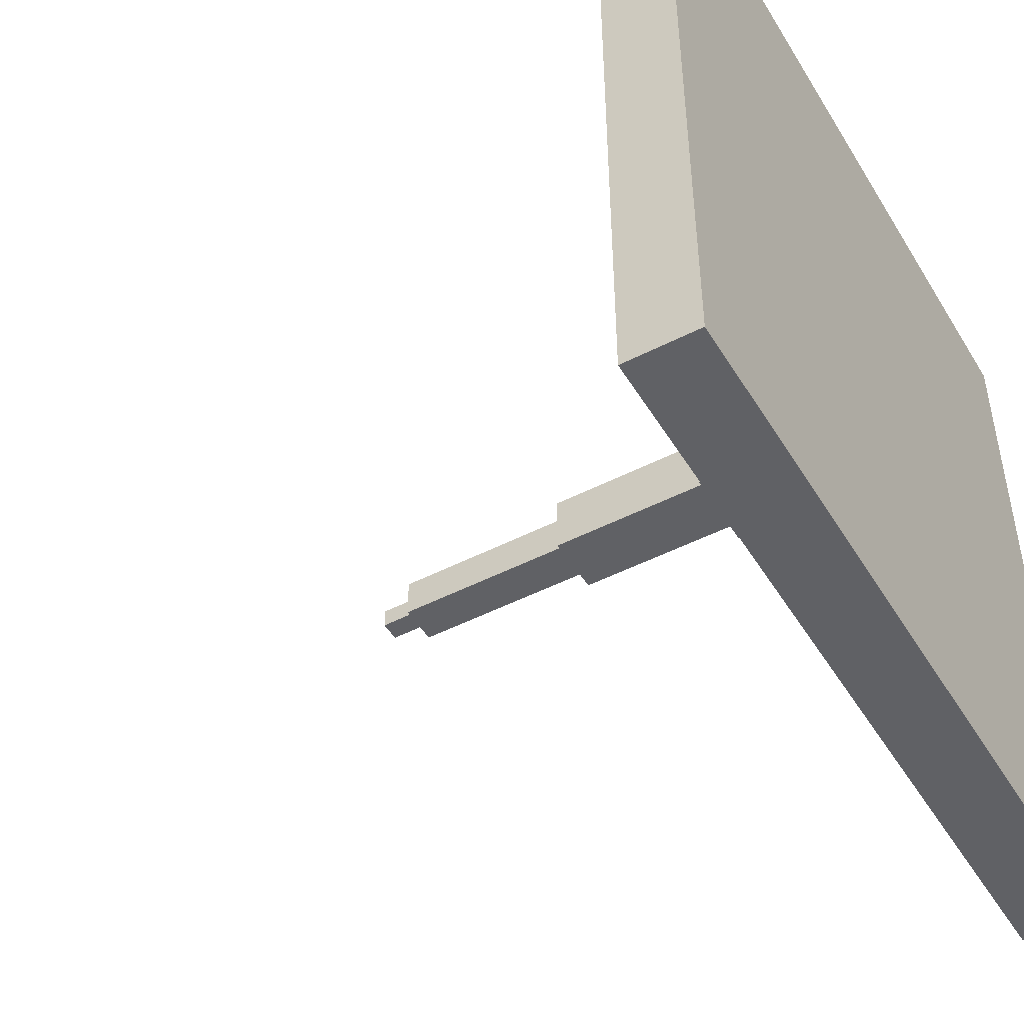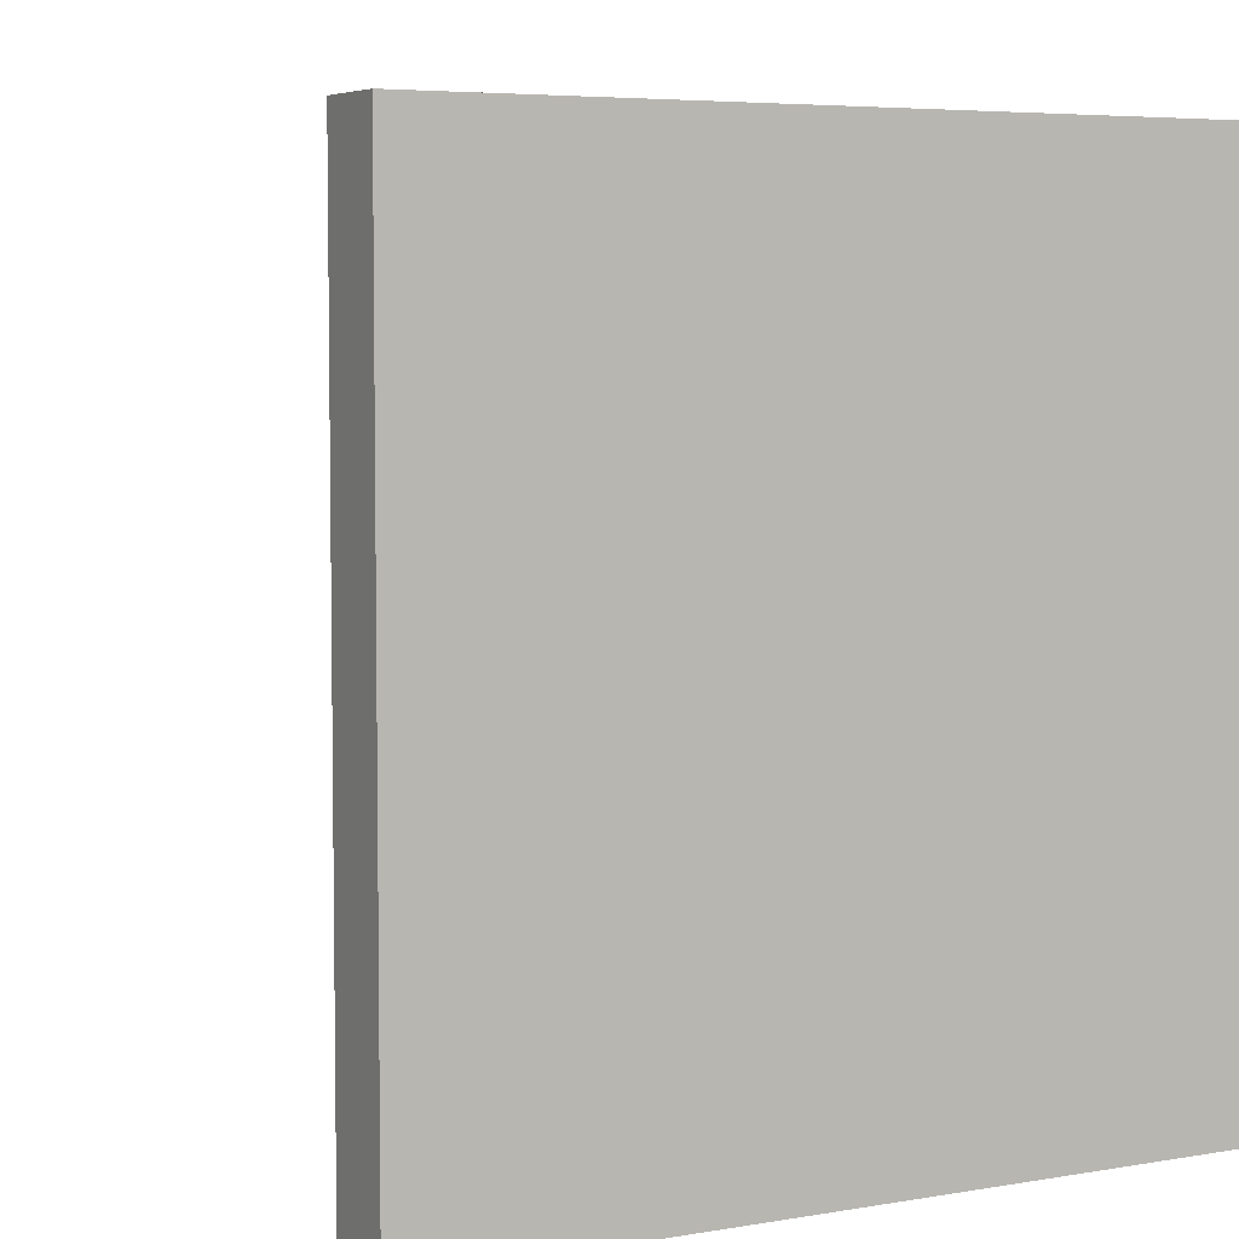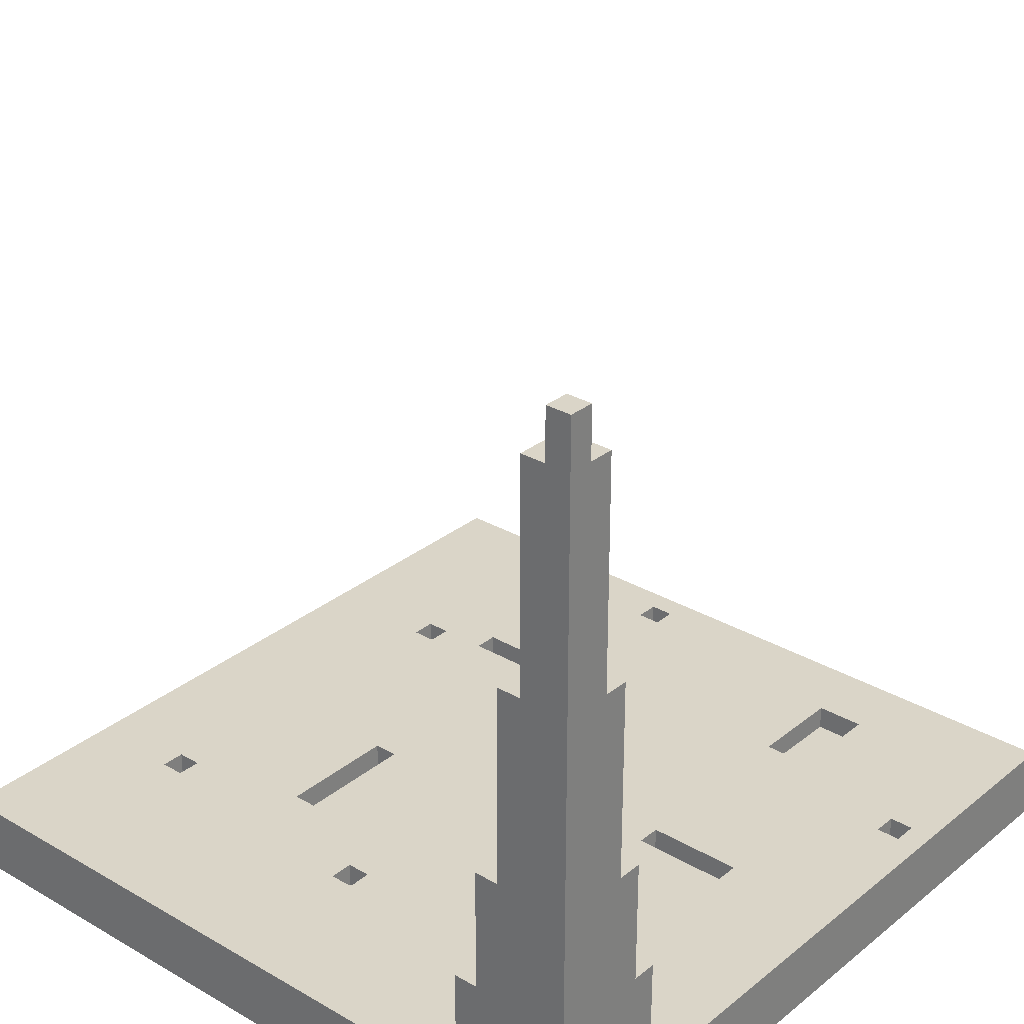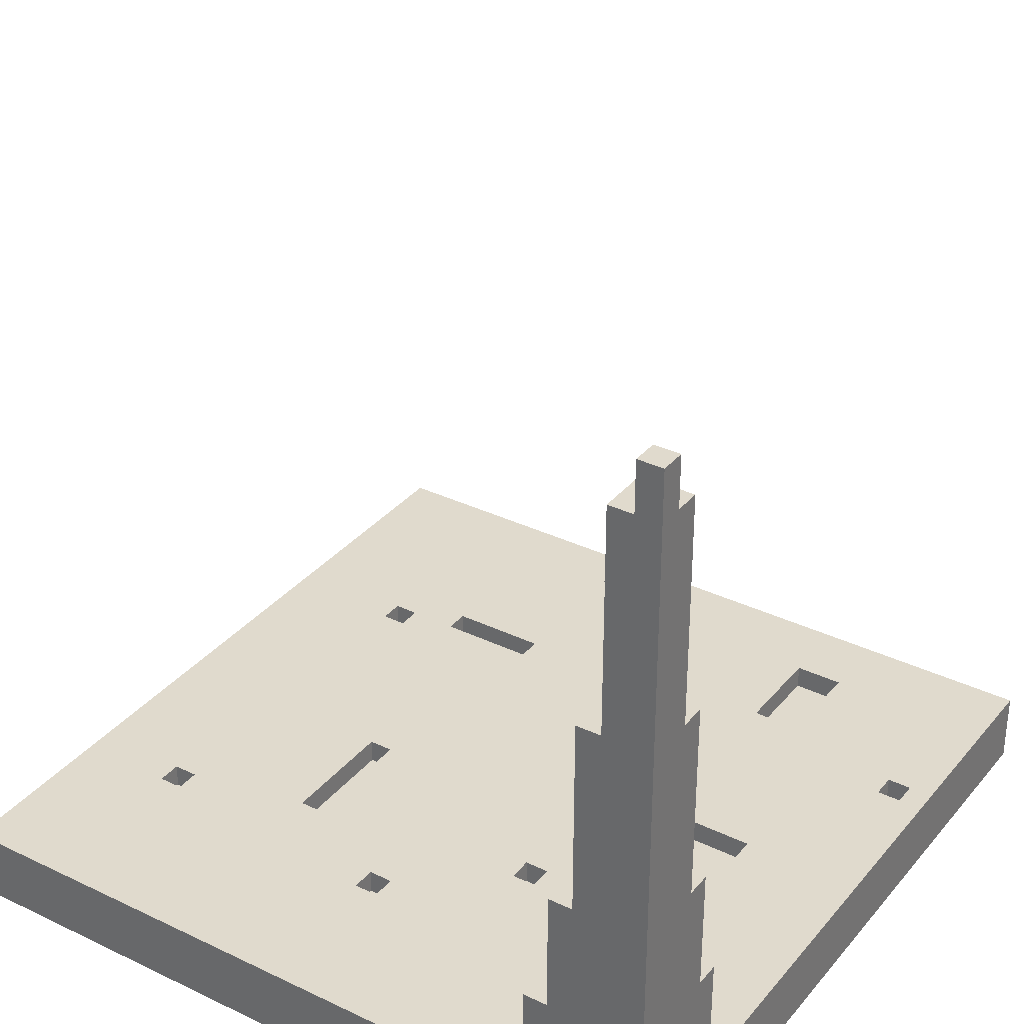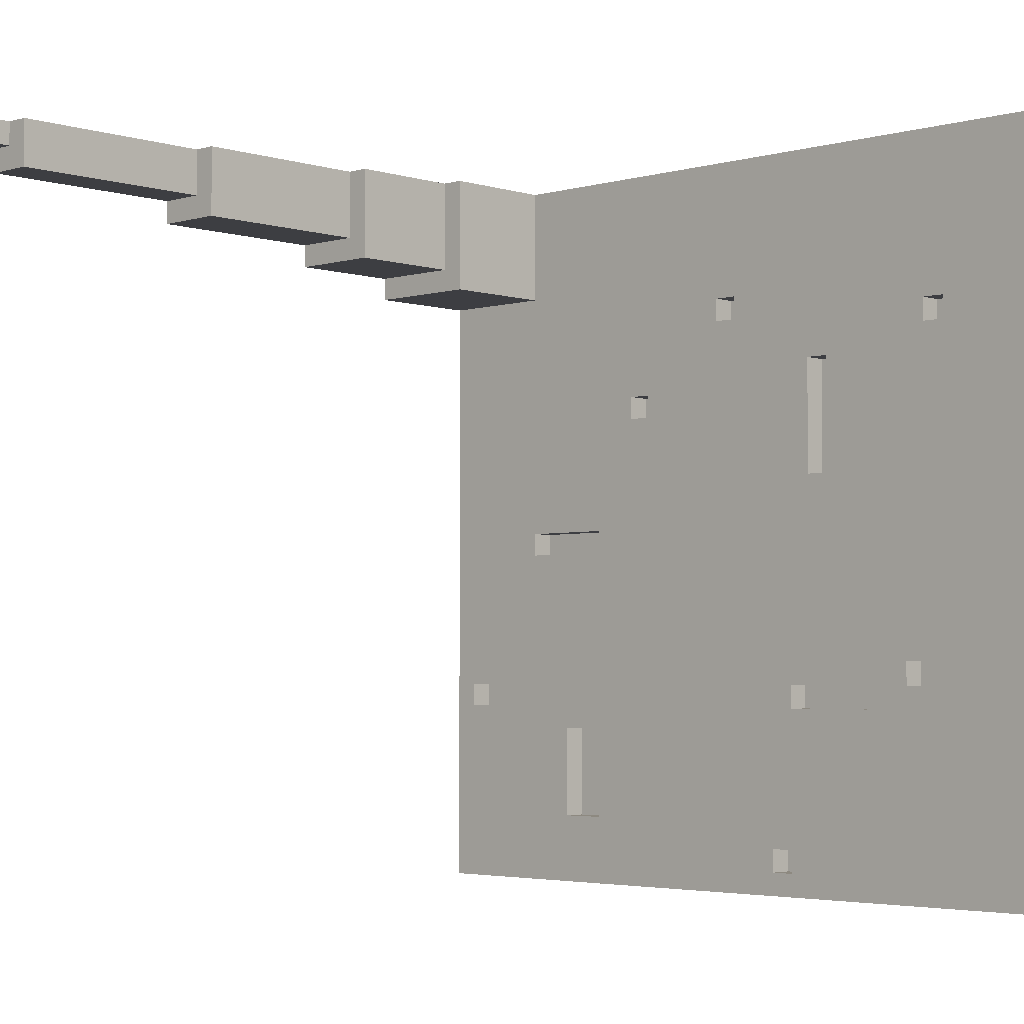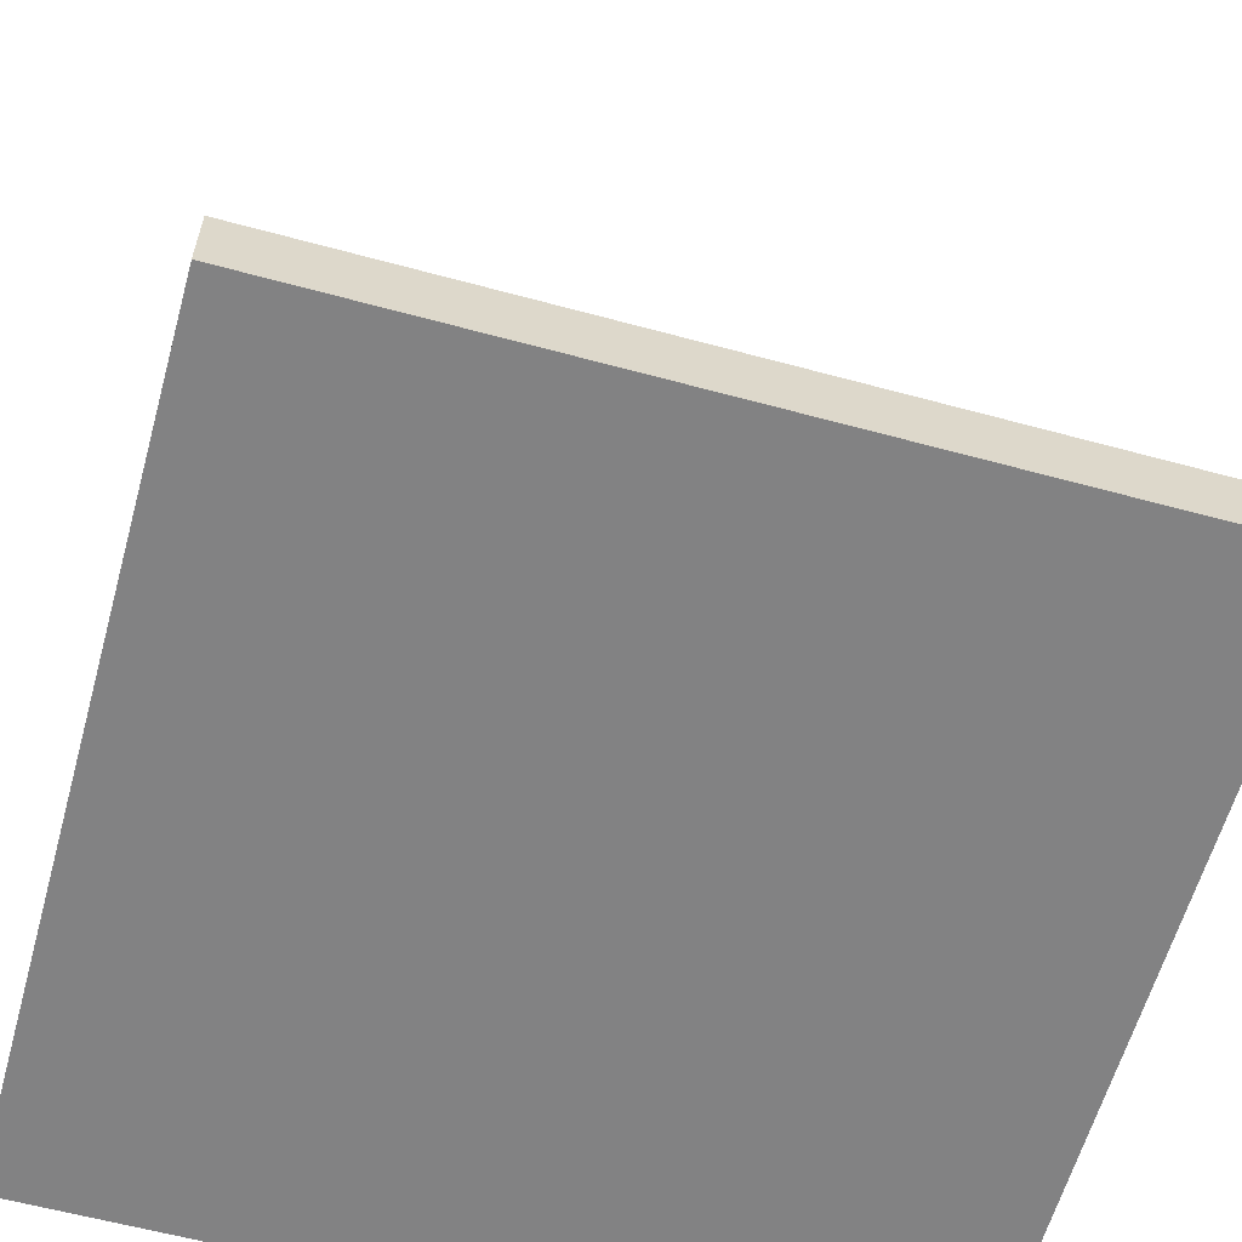
<metadata>
{"format":"obj","ext":"obj","renderer":"f3d","projection":"perspective","resolution":1024,"background":"white","views":[{"elev":-48.2,"azim":-60.0,"up":"+Z"},{"elev":5.4,"azim":-28.4,"up":"+Z"},{"elev":29.3,"azim":40.5,"up":"+Y"},{"elev":33.1,"azim":33.3,"up":"+Y"},{"elev":-3.5,"azim":-136.1,"up":"+Z"},{"elev":-60.8,"azim":164.5,"up":"+Y"}]}
</metadata>
<code>
g InnerCorner
v -16 0 16
v -16 0 -16
v -16 2 16
v -16 2 -16
v -16 3 16
v -16 3 -16
v -11 2 9
v -11 2 8
v -11 3 9
v -11 3 8
v -10 2 -6
v -10 2 -7
v -10 3 -6
v -10 3 -7
v -5 2 7
v -5 2 2
v -5 3 7
v -5 3 2
v -4 2 -7
v -4 2 -8
v -4 3 -7
v -4 3 -8
v -3 2 -14
v -3 2 -15
v -3 3 -14
v -3 3 -15
v 0 2 10
v 0 2 9
v 0 3 10
v 0 3 9
v 5 2 6
v 5 2 5
v 5 3 6
v 5 3 5
v 9 2 -9
v 9 2 -13
v 9 3 -9
v 9 3 -13
v 11 2 -0
v 11 2 -1
v 11 3 16
v 11 3 11
v 11 3 -0
v 11 3 -1
v 11 8 16
v 11 8 11
v 12 8 16
v 12 8 12
v 12 13 16
v 12 13 12
v 13 13 16
v 13 13 13
v 13 21 16
v 13 21 13
v 14 21 16
v 14 21 14
v 14 30 16
v 14 30 14
v 15 2 -7
v 15 2 -8
v 15 3 -7
v 15 3 -8
v 15 30 16
v 15 30 15
v 15 32 16
v 15 32 15
v -12 2 9
v -12 2 8
v -12 3 9
v -12 3 8
v -11 2 -6
v -11 2 -7
v -11 3 -6
v -11 3 -7
v -8 2 -7
v -8 2 -8
v -8 3 -7
v -8 3 -8
v -6 2 7
v -6 2 2
v -6 3 7
v -6 3 2
v -4 2 -14
v -4 2 -15
v -4 3 -14
v -4 3 -15
v -1 2 10
v -1 2 9
v -1 3 10
v -1 3 9
v 4 2 6
v 4 2 5
v 4 3 6
v 4 3 5
v 7 2 -0
v 7 2 -1
v 7 2 -9
v 7 2 -13
v 7 3 -0
v 7 3 -1
v 7 3 -9
v 7 3 -13
v 14 2 -7
v 14 2 -8
v 14 3 -7
v 14 3 -8
v 16 0 16
v 16 0 -16
v 16 2 16
v 16 2 -16
v 16 3 16
v 16 3 11
v 16 3 -16
v 16 8 12
v 16 8 11
v 16 13 13
v 16 13 12
v 16 21 14
v 16 21 13
v 16 30 15
v 16 30 14
v 16 32 16
v 16 32 15
v -16 0 16
v -16 2 16
v -16 3 16
v 11 3 16
v 11 8 16
v 12 8 16
v 12 13 16
v 13 13 16
v 13 21 16
v 14 21 16
v 14 30 16
v 15 30 16
v 15 32 16
v 16 0 16
v 16 2 16
v 16 3 16
v 16 32 16
v -1 2 9
v -1 3 9
v 0 2 9
v 0 3 9
v -12 2 8
v -12 3 8
v -11 2 8
v -11 3 8
v 4 2 5
v 4 3 5
v 5 2 5
v 5 3 5
v -6 2 2
v -6 3 2
v -5 2 2
v -5 3 2
v 7 2 -1
v 7 3 -1
v 11 2 -1
v 11 3 -1
v -11 2 -7
v -11 3 -7
v -10 2 -7
v -10 3 -7
v -8 2 -8
v -8 3 -8
v -4 2 -8
v -4 3 -8
v 14 2 -8
v 14 3 -8
v 15 2 -8
v 15 3 -8
v 7 2 -13
v 7 3 -13
v 9 2 -13
v 9 3 -13
v -4 2 -15
v -4 3 -15
v -3 2 -15
v -3 3 -15
v 15 30 15
v 15 32 15
v 16 30 15
v 16 32 15
v 14 21 14
v 14 30 14
v 16 21 14
v 16 30 14
v 13 13 13
v 13 21 13
v 16 13 13
v 16 21 13
v 12 8 12
v 12 13 12
v 16 8 12
v 16 13 12
v 11 3 11
v 11 8 11
v 16 3 11
v 16 8 11
v -1 2 10
v -1 3 10
v 0 2 10
v 0 3 10
v -12 2 9
v -12 3 9
v -11 2 9
v -11 3 9
v -6 2 7
v -6 3 7
v -5 2 7
v -5 3 7
v 4 2 6
v 4 3 6
v 5 2 6
v 5 3 6
v 7 2 -0
v 7 3 -0
v 11 2 -0
v 11 3 -0
v -11 2 -6
v -11 3 -6
v -10 2 -6
v -10 3 -6
v -8 2 -7
v -8 3 -7
v -4 2 -7
v -4 3 -7
v 14 2 -7
v 14 3 -7
v 15 2 -7
v 15 3 -7
v 7 2 -9
v 7 3 -9
v 9 2 -9
v 9 3 -9
v -4 2 -14
v -4 3 -14
v -3 2 -14
v -3 3 -14
v -16 0 -16
v -16 2 -16
v -16 3 -16
v 16 0 -16
v 16 2 -16
v 16 3 -16
v -16 0 16
v 16 0 16
v -16 0 -16
v 16 0 -16
v -1 2 10
v 0 2 10
v -12 2 9
v -11 2 9
v -1 2 9
v 0 2 9
v -12 2 8
v -11 2 8
v -6 2 7
v -5 2 7
v 4 2 6
v 5 2 6
v 4 2 5
v 5 2 5
v -6 2 2
v -5 2 2
v 7 2 -0
v 11 2 -0
v 7 2 -1
v 11 2 -1
v -11 2 -6
v -10 2 -6
v -11 2 -7
v -10 2 -7
v -8 2 -7
v -4 2 -7
v 14 2 -7
v 15 2 -7
v -8 2 -8
v -4 2 -8
v 14 2 -8
v 15 2 -8
v 7 2 -9
v 9 2 -9
v 7 2 -13
v 9 2 -13
v -4 2 -14
v -3 2 -14
v -4 2 -15
v -3 2 -15
v -16 3 16
v 11 3 16
v 11 3 11
v 16 3 11
v -1 3 10
v 0 3 10
v -12 3 9
v -11 3 9
v -1 3 9
v 0 3 9
v -12 3 8
v -11 3 8
v -6 3 7
v -5 3 7
v 4 3 6
v 5 3 6
v 4 3 5
v 5 3 5
v -6 3 2
v -5 3 2
v 7 3 -0
v 11 3 -0
v 7 3 -1
v 11 3 -1
v -11 3 -6
v -10 3 -6
v -11 3 -7
v -10 3 -7
v -8 3 -7
v -4 3 -7
v 14 3 -7
v 15 3 -7
v -8 3 -8
v -4 3 -8
v 14 3 -8
v 15 3 -8
v 7 3 -9
v 9 3 -9
v 7 3 -13
v 9 3 -13
v -4 3 -14
v -3 3 -14
v -4 3 -15
v -3 3 -15
v -16 3 -16
v 16 3 -16
v 11 8 16
v 12 8 16
v 12 8 12
v 16 8 12
v 11 8 11
v 16 8 11
v 12 13 16
v 13 13 16
v 13 13 13
v 16 13 13
v 12 13 12
v 16 13 12
v 13 21 16
v 14 21 16
v 14 21 14
v 16 21 14
v 13 21 13
v 16 21 13
v 14 30 16
v 15 30 16
v 15 30 15
v 16 30 15
v 14 30 14
v 16 30 14
v 15 32 16
v 16 32 16
v 15 32 15
v 16 32 15
f 3 2 1
f 4 2 3
f 5 4 3
f 6 4 5
f 9 8 7
f 10 8 9
f 13 12 11
f 14 12 13
f 17 16 15
f 18 16 17
f 21 20 19
f 22 20 21
f 25 24 23
f 26 24 25
f 29 28 27
f 30 28 29
f 33 32 31
f 34 32 33
f 37 36 35
f 38 36 37
f 43 40 39
f 44 40 43
f 45 42 41
f 46 42 45
f 49 48 47
f 50 48 49
f 53 52 51
f 54 52 53
f 57 56 55
f 58 56 57
f 61 60 59
f 62 60 61
f 65 64 63
f 66 64 65
f 67 68 69
f 69 68 70
f 71 72 73
f 73 72 74
f 75 76 77
f 77 76 78
f 79 80 81
f 81 80 82
f 83 84 85
f 85 84 86
f 87 88 89
f 89 88 90
f 91 92 93
f 93 92 94
f 95 96 99
f 99 96 100
f 97 98 101
f 101 98 102
f 103 104 105
f 105 104 106
f 107 108 109
f 109 108 110
f 109 110 111
f 111 110 112
f 112 110 113
f 111 112 114
f 114 112 115
f 111 114 116
f 116 114 117
f 111 116 118
f 118 116 119
f 111 118 120
f 120 118 121
f 111 120 122
f 122 120 123
f 127 126 125
f 129 128 127
f 131 130 129
f 133 132 131
f 135 134 133
f 137 125 124
f 138 127 125
f 138 125 137
f 139 136 135
f 139 127 138
f 139 129 127
f 139 135 133
f 139 133 131
f 139 131 129
f 140 136 139
f 143 142 141
f 144 142 143
f 147 146 145
f 148 146 147
f 151 150 149
f 152 150 151
f 155 154 153
f 156 154 155
f 159 158 157
f 160 158 159
f 163 162 161
f 164 162 163
f 167 166 165
f 168 166 167
f 171 170 169
f 172 170 171
f 175 174 173
f 176 174 175
f 179 178 177
f 180 178 179
f 181 182 183
f 183 182 184
f 185 186 187
f 187 186 188
f 189 190 191
f 191 190 192
f 193 194 195
f 195 194 196
f 197 198 199
f 199 198 200
f 201 202 203
f 203 202 204
f 205 206 207
f 207 206 208
f 209 210 211
f 211 210 212
f 213 214 215
f 215 214 216
f 217 218 219
f 219 218 220
f 221 222 223
f 223 222 224
f 225 226 227
f 227 226 228
f 229 230 231
f 231 230 232
f 233 234 235
f 235 234 236
f 237 238 239
f 239 238 240
f 241 242 244
f 242 243 245
f 244 242 245
f 245 243 246
f 249 248 247
f 250 248 249
f 251 252 255
f 255 252 256
f 253 254 257
f 257 254 258
f 261 262 263
f 263 262 264
f 259 260 265
f 265 260 266
f 267 268 269
f 269 268 270
f 271 272 273
f 273 272 274
f 275 276 279
f 279 276 280
f 277 278 281
f 281 278 282
f 283 284 285
f 285 284 286
f 287 288 289
f 289 288 290
f 291 292 293
f 291 293 295
f 293 294 295
f 295 294 296
f 291 295 297
f 297 295 298
f 298 295 299
f 296 294 300
f 291 297 301
f 298 299 302
f 299 300 302
f 302 300 303
f 301 302 303
f 303 300 304
f 300 294 305
f 304 300 305
f 305 294 306
f 304 305 307
f 306 294 308
f 301 303 309
f 307 308 310
f 304 307 310
f 308 294 311
f 309 310 311
f 310 308 311
f 311 294 312
f 309 311 313
f 312 294 314
f 301 309 315
f 313 314 315
f 309 313 315
f 315 314 316
f 301 315 317
f 316 314 318
f 318 314 319
f 319 314 320
f 314 294 321
f 320 314 321
f 321 294 322
f 317 318 323
f 318 319 323
f 320 321 324
f 324 321 325
f 322 294 326
f 324 325 327
f 325 326 327
f 323 324 327
f 327 326 328
f 323 327 329
f 328 326 330
f 323 329 331
f 329 330 331
f 331 330 332
f 323 331 333
f 332 330 334
f 291 301 335
f 333 334 335
f 301 317 335
f 317 323 335
f 323 333 335
f 334 330 336
f 335 334 336
f 326 294 336
f 330 326 336
f 337 338 339
f 337 339 341
f 339 340 341
f 341 340 342
f 343 344 345
f 343 345 347
f 345 346 347
f 347 346 348
f 349 350 351
f 349 351 353
f 351 352 353
f 353 352 354
f 355 356 357
f 355 357 359
f 357 358 359
f 359 358 360
f 361 362 363
f 363 362 364

</code>
